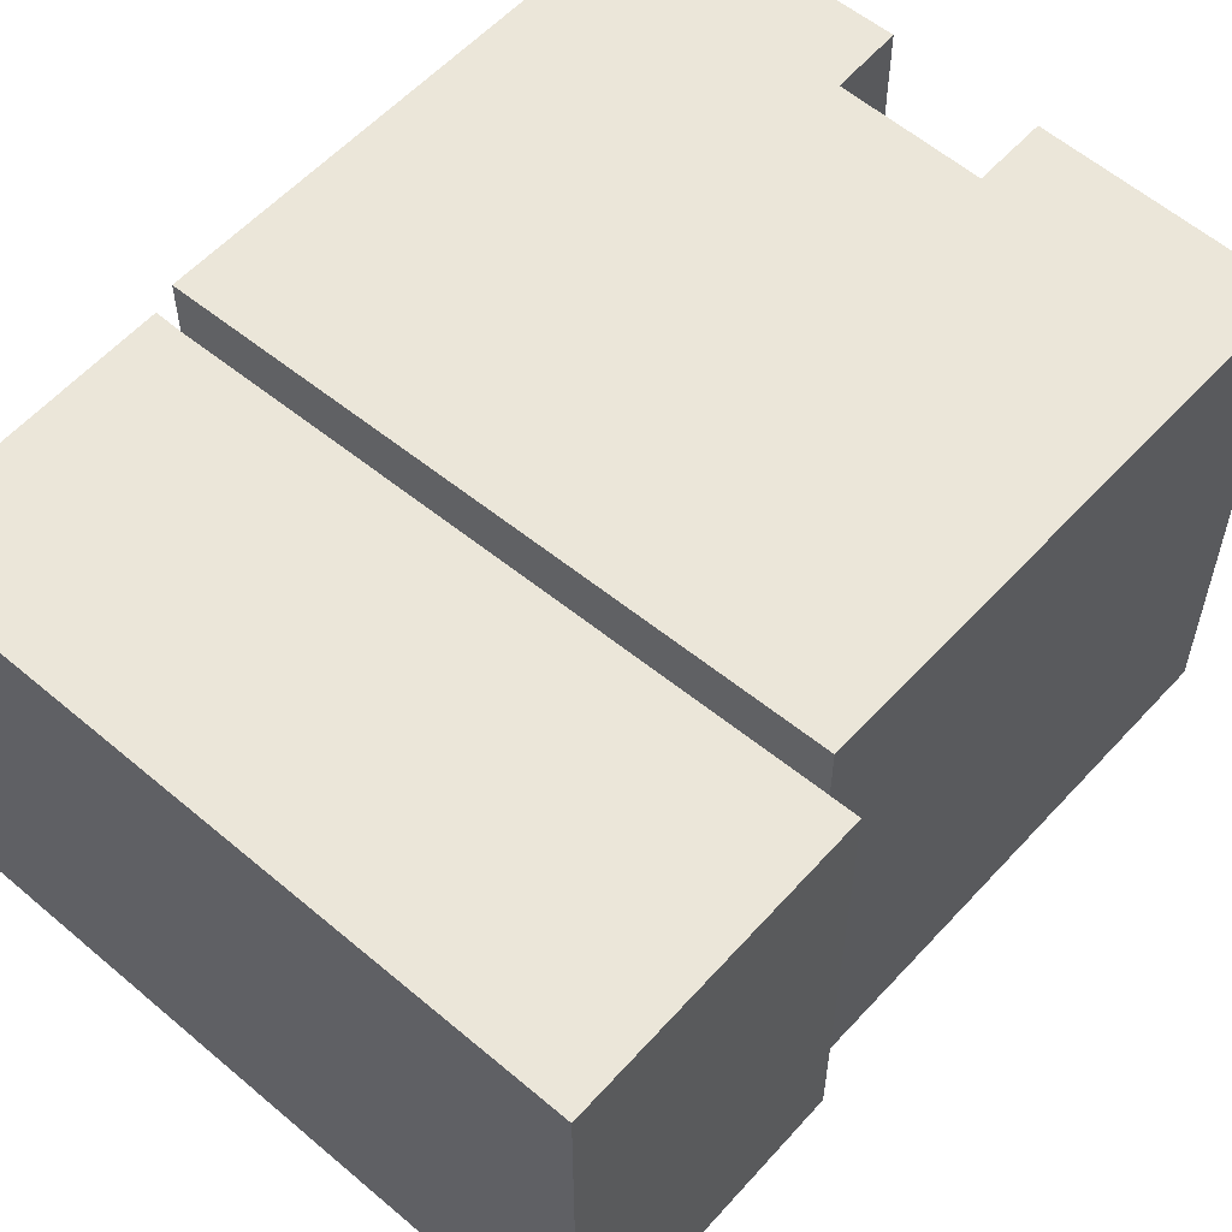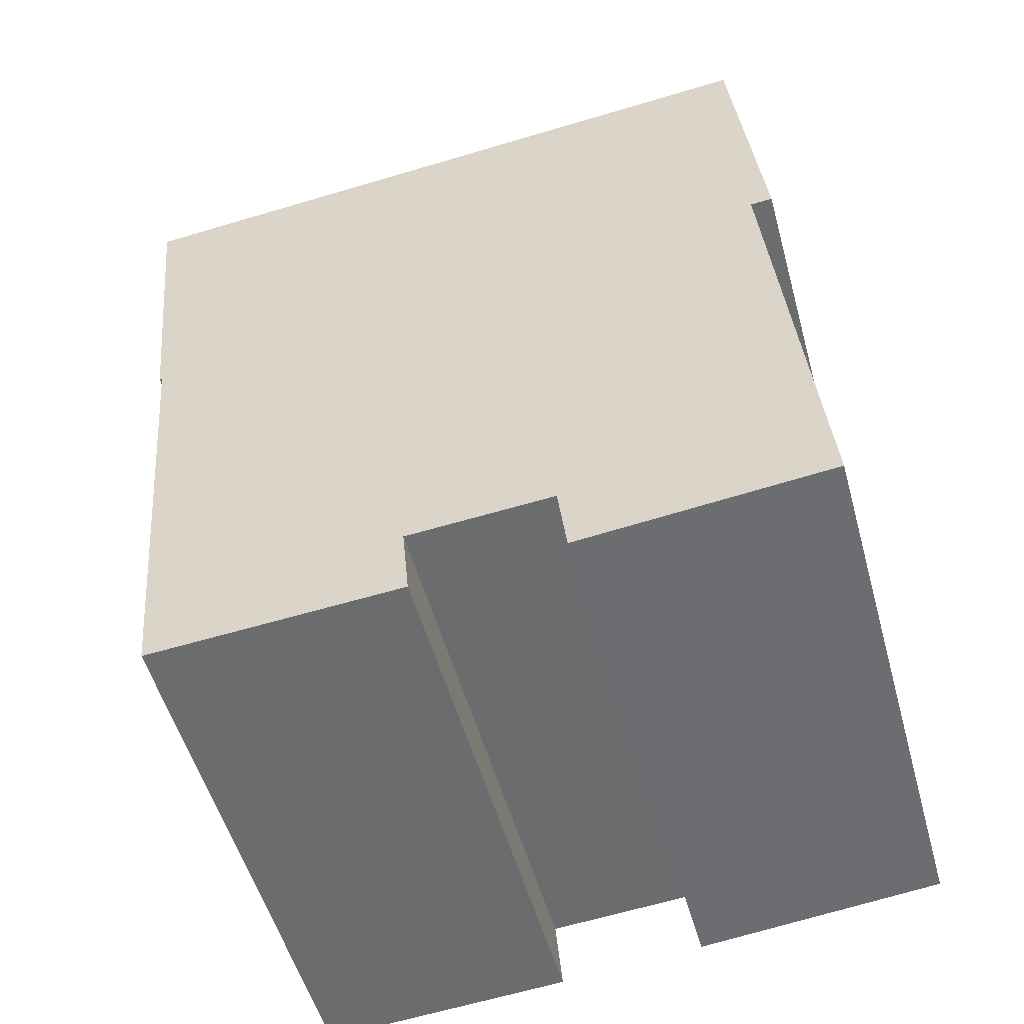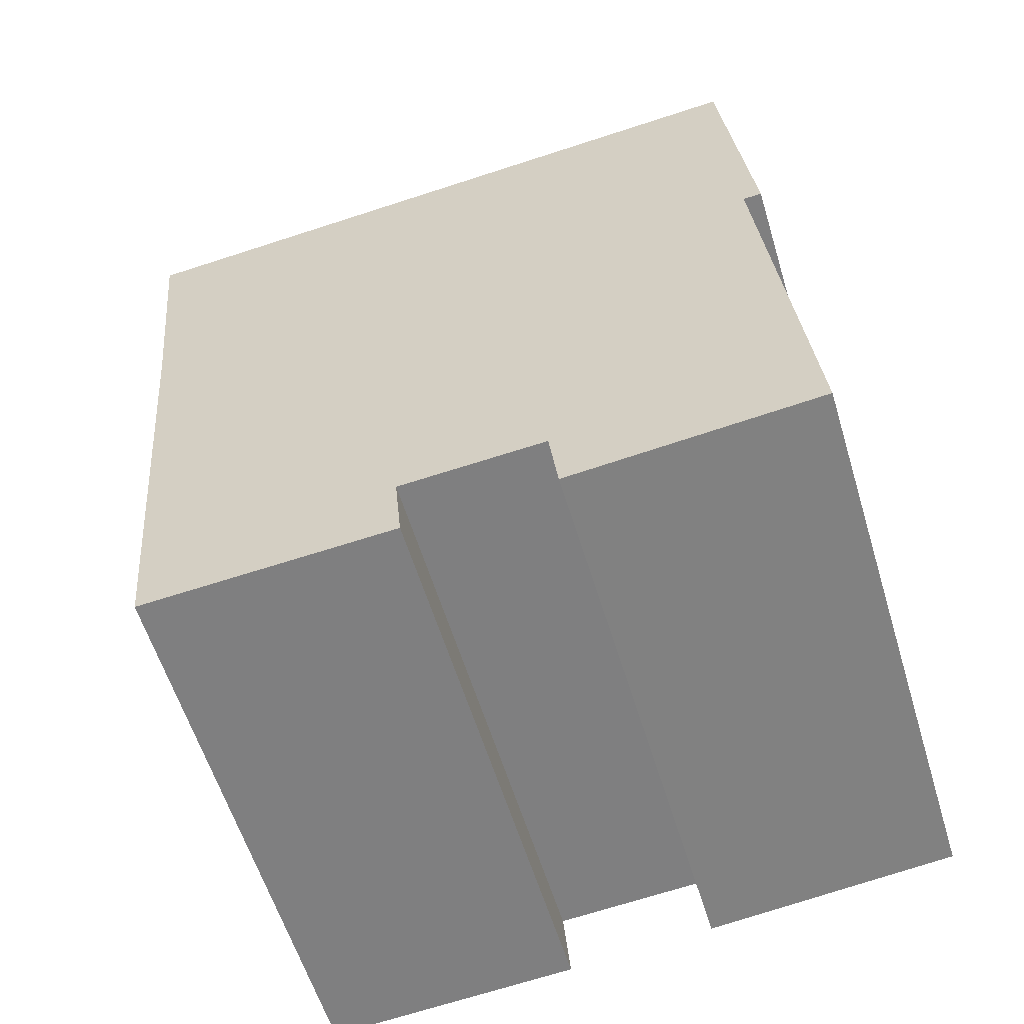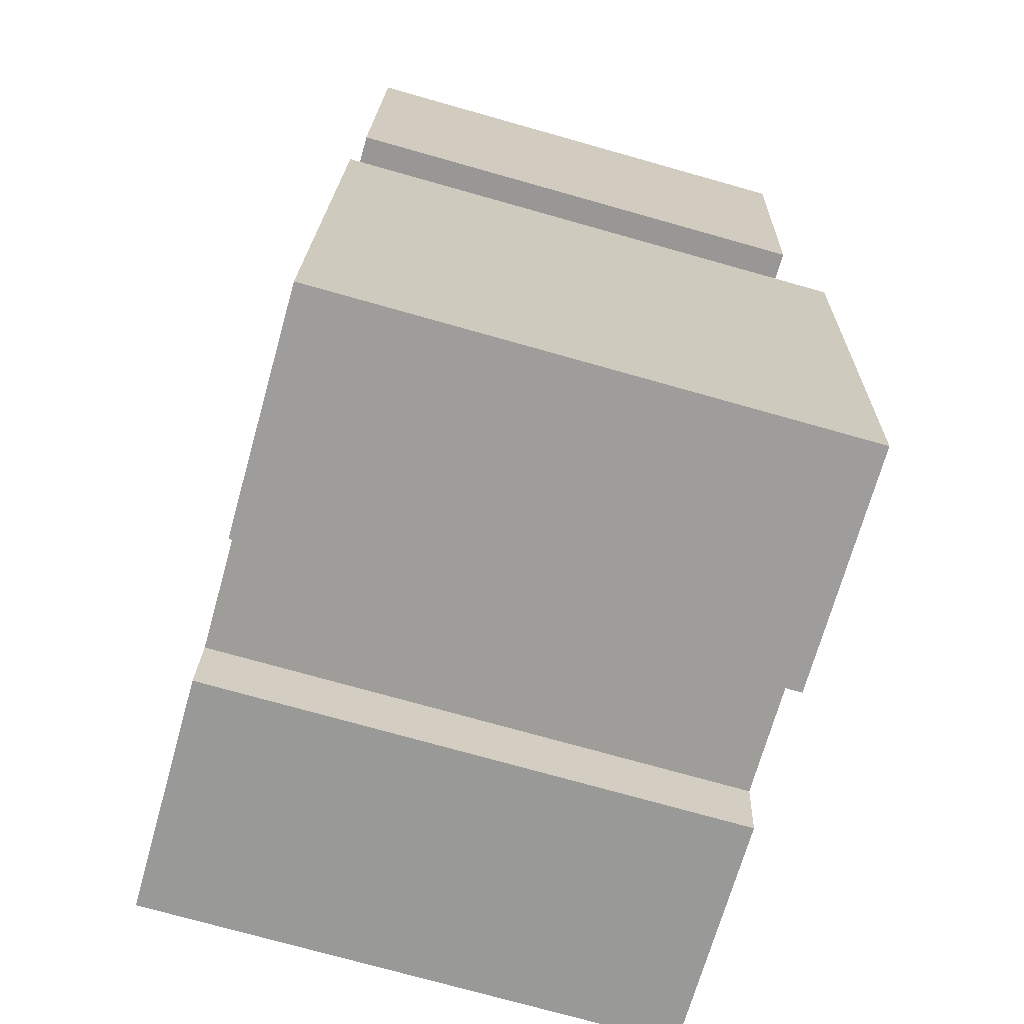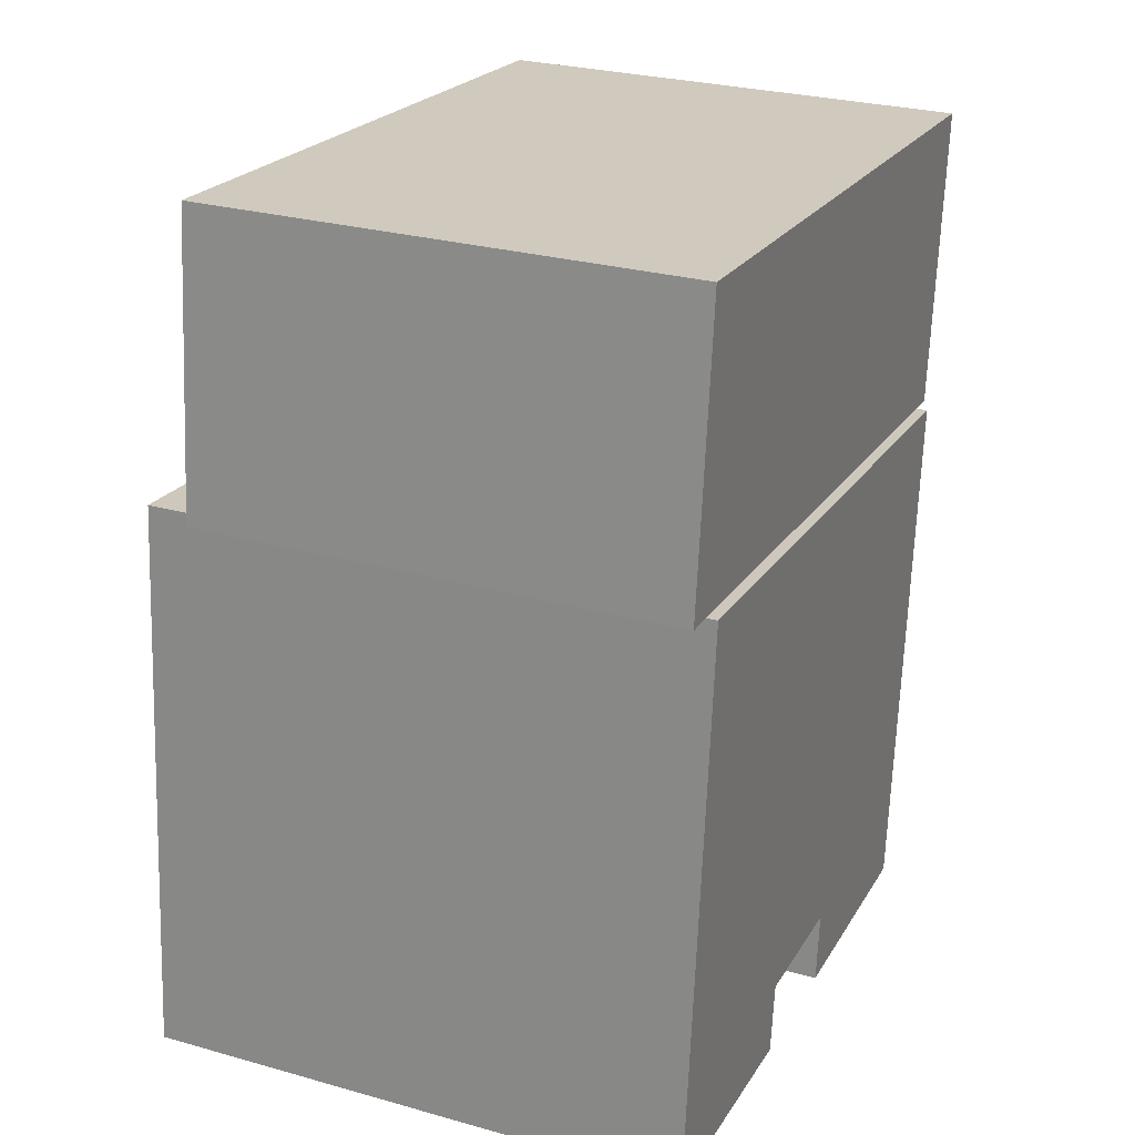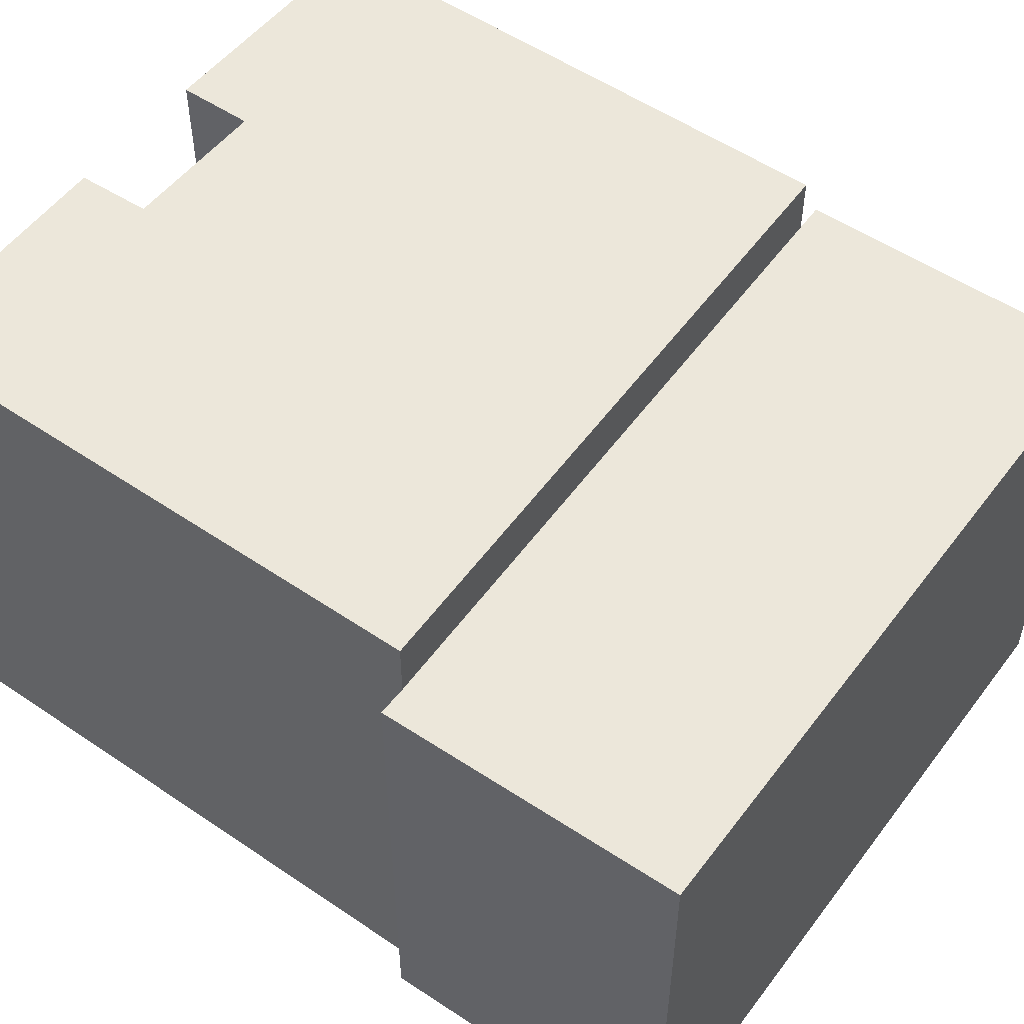
<metadata>
{"format":"obj","ext":"obj","renderer":"f3d","projection":"perspective","resolution":1024,"background":"white","views":[{"elev":57.0,"azim":46.8,"up":"+Y"},{"elev":-52.1,"azim":-164.7,"up":"+Z"},{"elev":-58.2,"azim":-163.2,"up":"+Z"},{"elev":-74.8,"azim":74.3,"up":"+Z"},{"elev":27.7,"azim":-66.8,"up":"+Z"},{"elev":52.9,"azim":-48.6,"up":"+Y"}]}
</metadata>
<code>
v  0.6484 -9.39e-16 15.33
v  8.627 -1.385e-15 22.61
v  1.5 -1.426e-15 23.29
v  1.412 -9.353e-16 15.27
v  18.74 -8.143e-16 13.3
v  14.11 -1.353e-15 22.09
v  20.32 -1.316e-15 21.5
v  19.5 -8.09e-16 13.21
v  1.412 -0.3 15.27
v  18.49 -0.3 10.39
v  18.74 -0.3 13.3
v  18.07 -0.3 5.476
v  17.47 -0.3 -1.565
v  10.91 -0.3 0.9277
v  6.99 -0.3 1.232
v  6.751 -0.3 -0.7065
v  0 -0.3 -1.837e-17
v  1.101 -0.3 11.91
v  0.6602 -0.3 7.146
v  10.72 -0.3 -1.062
v  1.413 13.01 15.27
v  18.74 13.01 13.3
v  18.74 14.56 13.3
v  18.49 14.56 10.39
v  18.07 14.56 5.475
v  17.47 14.56 -1.566
v  10.72 14.56 -1.062
v  10.91 14.56 0.9273
v  6.991 14.56 1.232
v  6.751 14.56 -0.7069
v  0.0003163 14.56 -0.0004698
v  0.6605 14.56 7.146
v  1.101 14.56 11.91
v  1.413 14.56 15.27
v  0.6487 13.01 15.33
v  1.5 13.01 23.29
v  8.628 13.01 22.61
v  14.11 13.01 22.09
v  20.32 13.01 21.5
v  19.5 13.01 13.21
g defaultobject
f 1 2 3
f 2 1 4
f 2 4 5
f 2 5 6
f 6 5 7
f 7 5 8
f 9 10 11
f 10 9 12
f 12 9 13
f 13 9 14
f 14 9 15
f 15 9 16
f 16 9 17
f 17 9 18
f 17 18 19
f 20 13 14
f 21 5 4
f 5 21 22
f 10 23 11
f 23 10 24
f 12 24 10
f 24 12 25
f 13 25 12
f 25 13 26
f 27 13 20
f 13 27 26
f 28 20 14
f 20 28 27
f 29 14 15
f 14 29 28
f 16 29 15
f 29 16 30
f 31 16 17
f 16 31 30
f 32 17 19
f 17 32 31
f 33 19 18
f 19 33 32
f 34 18 9
f 18 34 33
f 11 34 9
f 34 11 23
f 35 4 1
f 4 35 21
f 36 1 3
f 1 36 35
f 2 36 3
f 36 2 37
f 6 37 2
f 37 6 38
f 7 38 6
f 38 7 39
f 8 39 7
f 39 8 40
f 22 8 5
f 8 22 40
f 36 21 35
f 21 36 22
f 22 36 37
f 22 37 38
f 22 38 40
f 40 38 39
f 24 34 23
f 34 24 25
f 34 25 33
f 33 25 26
f 33 26 32
f 32 26 28
f 28 26 27
f 32 29 31
f 29 32 28
f 31 29 30

</code>
